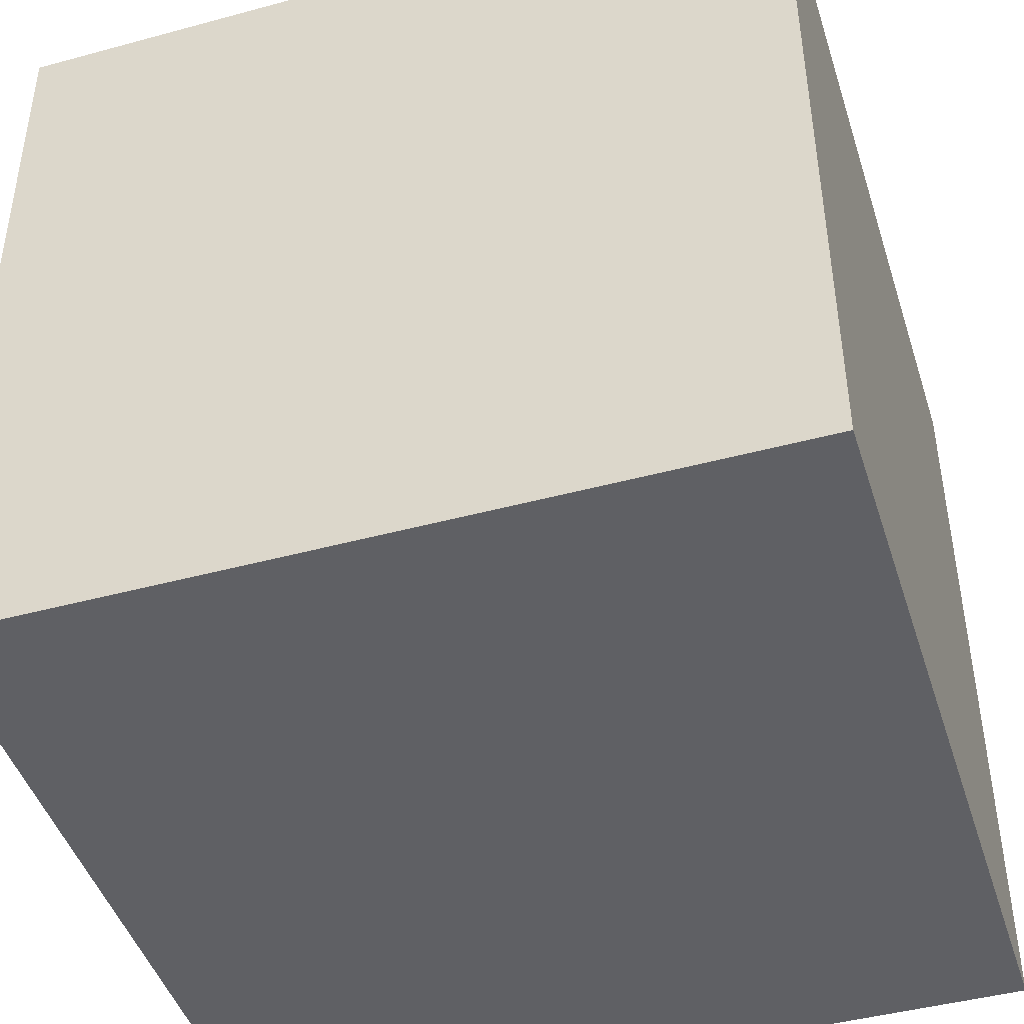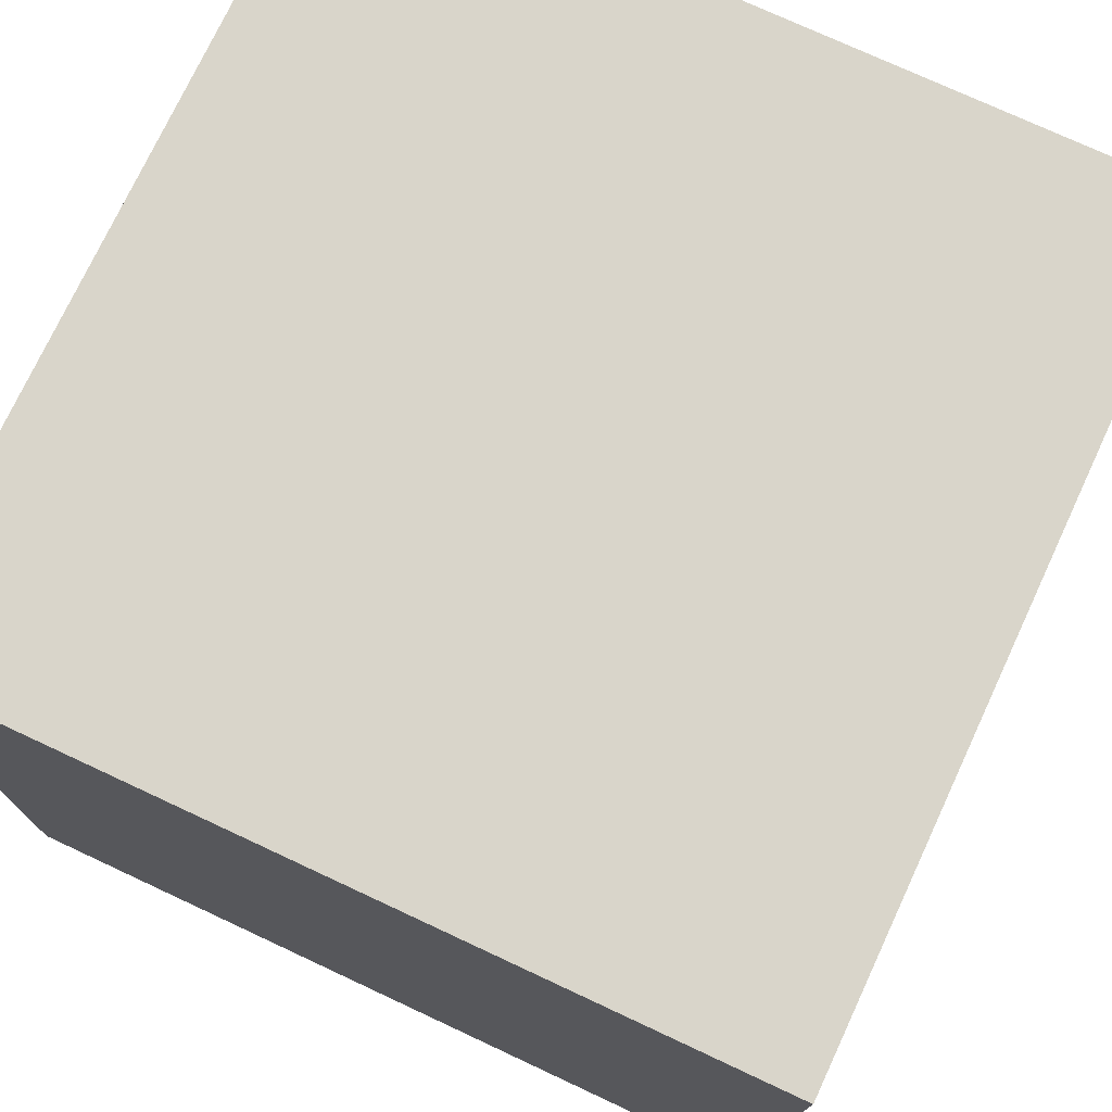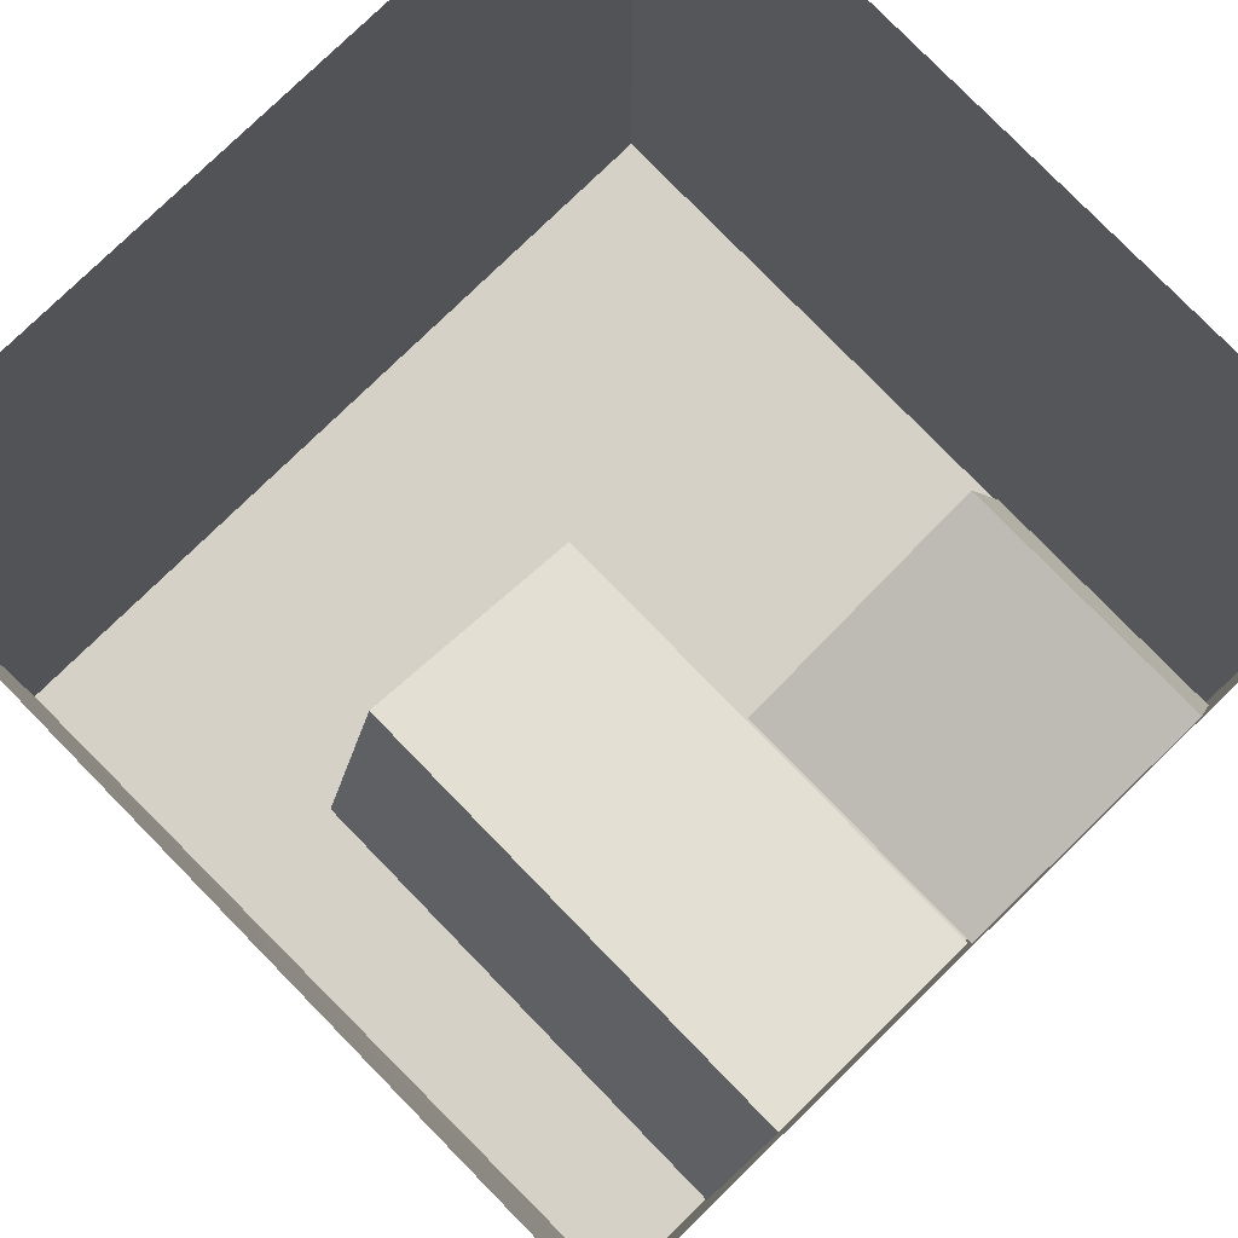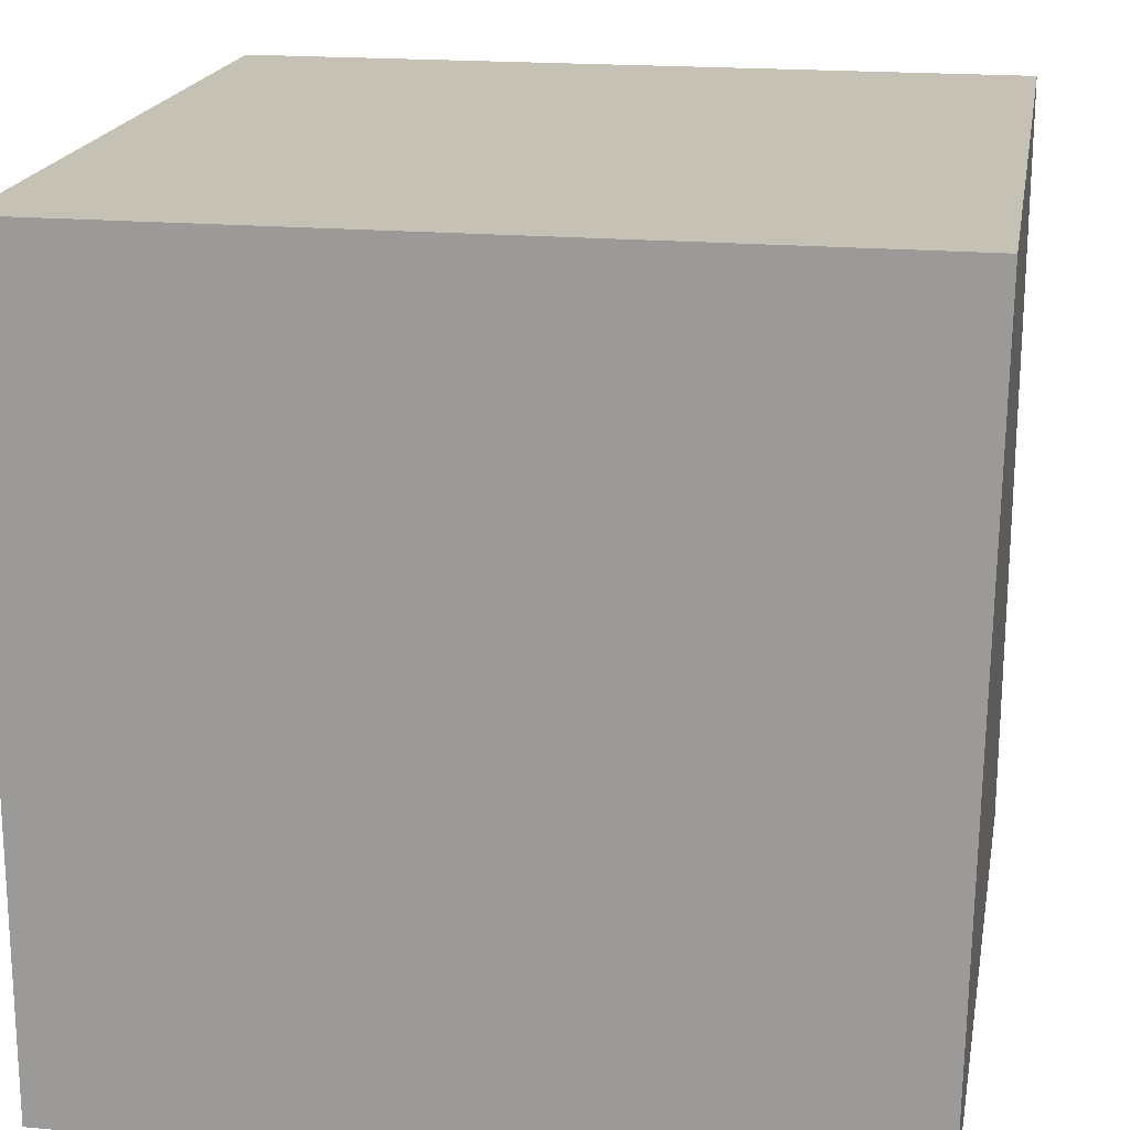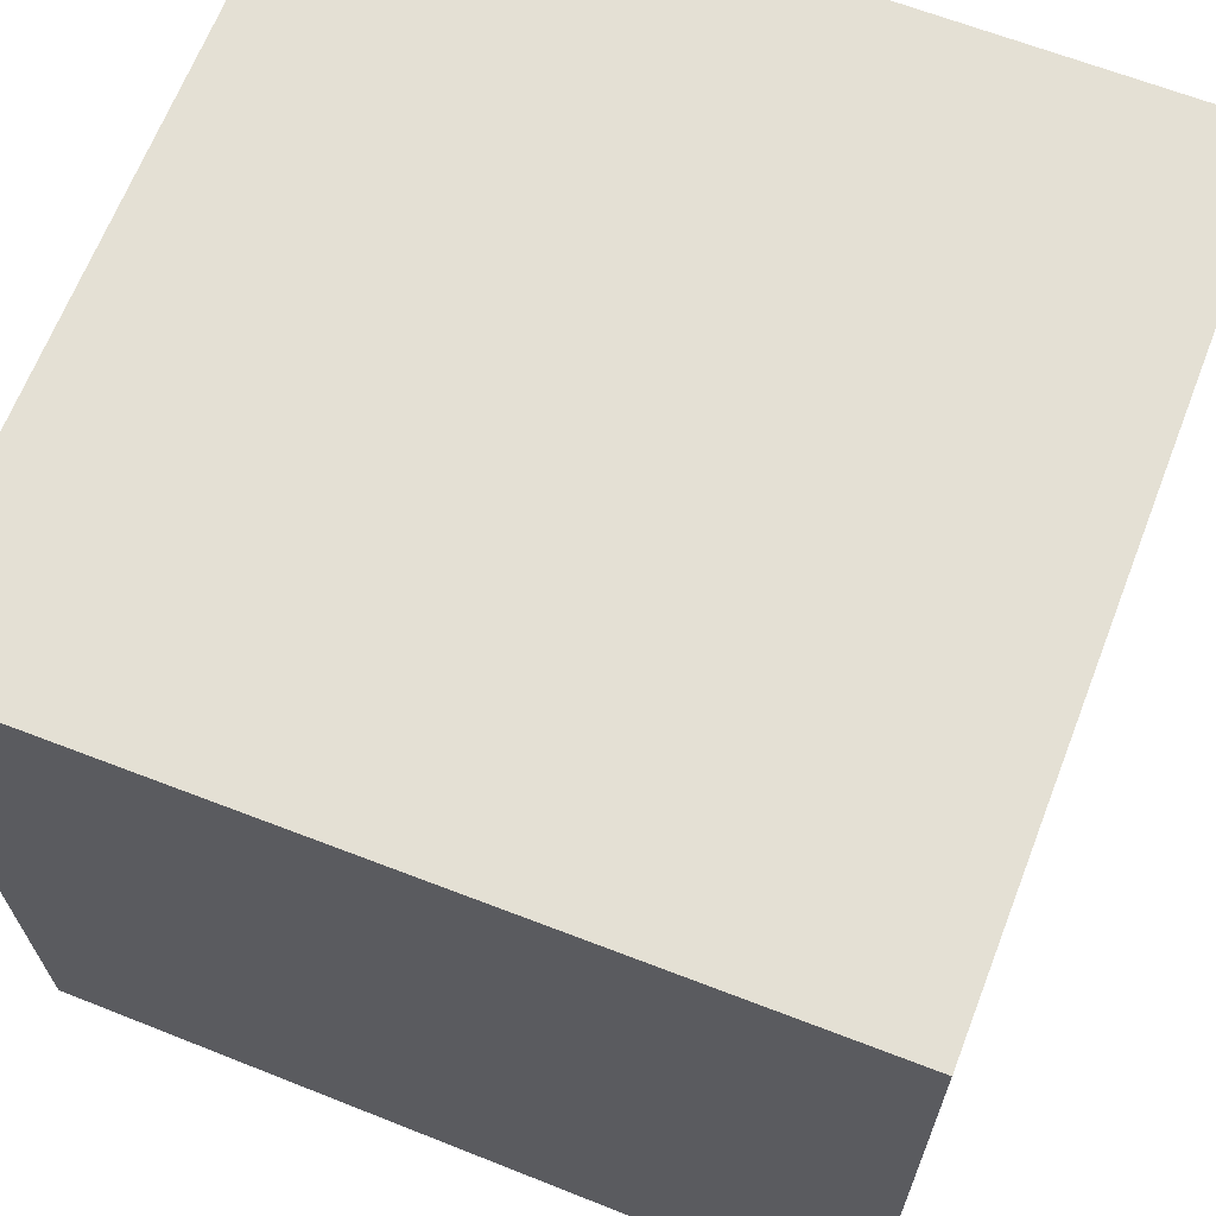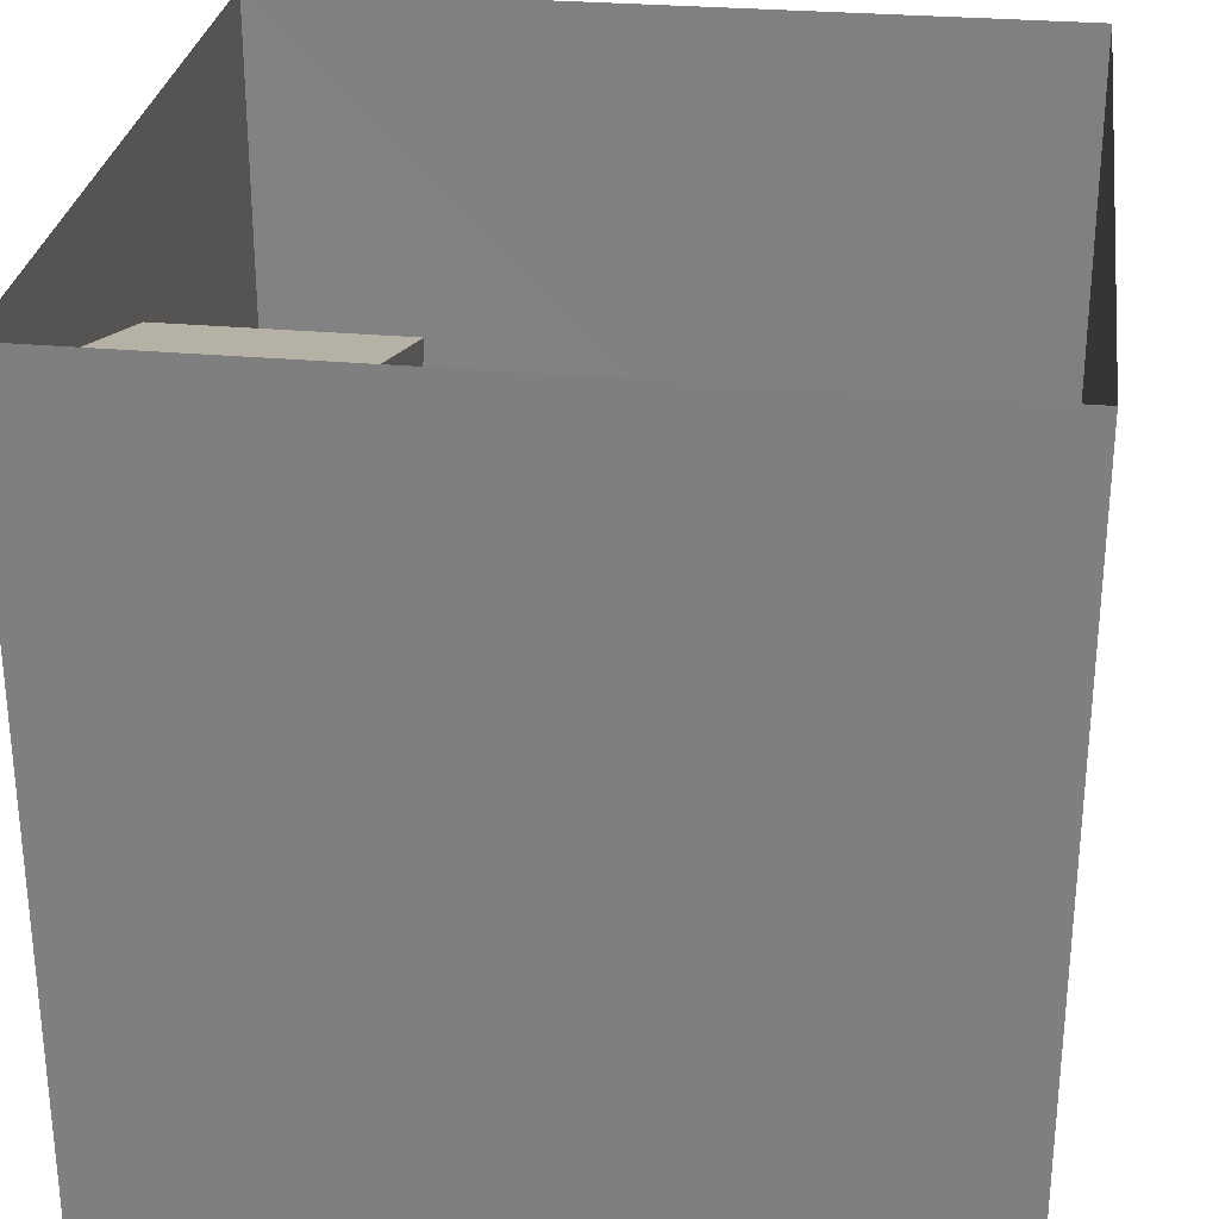
<metadata>
{"format":"obj","ext":"obj","renderer":"f3d","projection":"perspective","resolution":1024,"background":"white","views":[{"elev":-44.7,"azim":17.5,"up":"+Z"},{"elev":74.7,"azim":-155.0,"up":"+Y"},{"elev":78.8,"azim":-44.2,"up":"+Z"},{"elev":18.7,"azim":-170.3,"up":"+Y"},{"elev":66.0,"azim":-68.8,"up":"+Y"},{"elev":28.9,"azim":97.7,"up":"+Z"}]}
</metadata>
<code>
o CornellBox-Original
v -1.01 0 0.99
v 1 0 0.99
v 1 -0 -1.04
v -0.99 -0 -1.04
v -1.02 1.99 0.99
v -1.02 1.99 -1.04
v 1 1.99 -1.04
v 1 1.99 0.99
v -0.99 -0 -1.04
v 1 -0 -1.04
v 1 1.99 -1.04
v -1.02 1.99 -1.04
v 1 -0 -1.04
v 1 0 0.99
v 1 1.99 0.99
v 1 1.99 -1.04
v -1.01 0 0.99
v -0.99 -0 -1.04
v -1.02 1.99 -1.04
v -1.02 1.99 0.99
v 0.53 0.6 0.75
v 0.7 0.6 0.17
v 0.13 0.6 -0
v -0.05 0.6 0.57
v -0.05 0 0.57
v -0.05 0.6 0.57
v 0.13 0.6 -0
v 0.13 0 0
v 0.53 0 0.75
v 0.53 0.6 0.75
v -0.05 0.6 0.57
v -0.05 0 0.57
v 0.7 0 0.17
v 0.7 0.6 0.17
v 0.53 0.6 0.75
v 0.53 0 0.75
v 0.13 0 0
v 0.13 0.6 -0
v 0.7 0.6 0.17
v 0.7 0 0.17
v -0.53 1.2 0.09
v 0.04 1.2 -0.09
v -0.14 1.2 -0.67
v -0.71 1.2 -0.49
v -0.53 0 0.09
v -0.53 1.2 0.09
v -0.71 1.2 -0.49
v -0.71 -0 -0.49
v -0.71 -0 -0.49
v -0.71 1.2 -0.49
v -0.14 1.2 -0.67
v -0.14 -0 -0.67
v -0.14 -0 -0.67
v -0.14 1.2 -0.67
v 0.04 1.2 -0.09
v 0.04 -0 -0.09
v 0.04 -0 -0.09
v 0.04 1.2 -0.09
v -0.53 1.2 0.09
v -0.53 0 0.09
v -0.24 1.98 0.16
v -0.24 1.98 -0.22
v 0.23 1.98 -0.22
v 0.23 1.98 0.16
f 2 4 1
f 6 8 5
f 9 11 12
f 14 16 13
f 17 19 20
f 22 24 21
f 26 28 25
f 30 32 29
f 34 36 33
f 38 40 37
f 42 44 41
f 46 48 45
f 50 52 49
f 54 56 53
f 58 60 57
f 62 64 61
f 2 3 4
f 6 7 8
f 9 10 11
f 14 15 16
f 17 18 19
f 22 23 24
f 26 27 28
f 30 31 32
f 34 35 36
f 38 39 40
f 42 43 44
f 46 47 48
f 50 51 52
f 54 55 56
f 58 59 60
f 62 63 64

</code>
